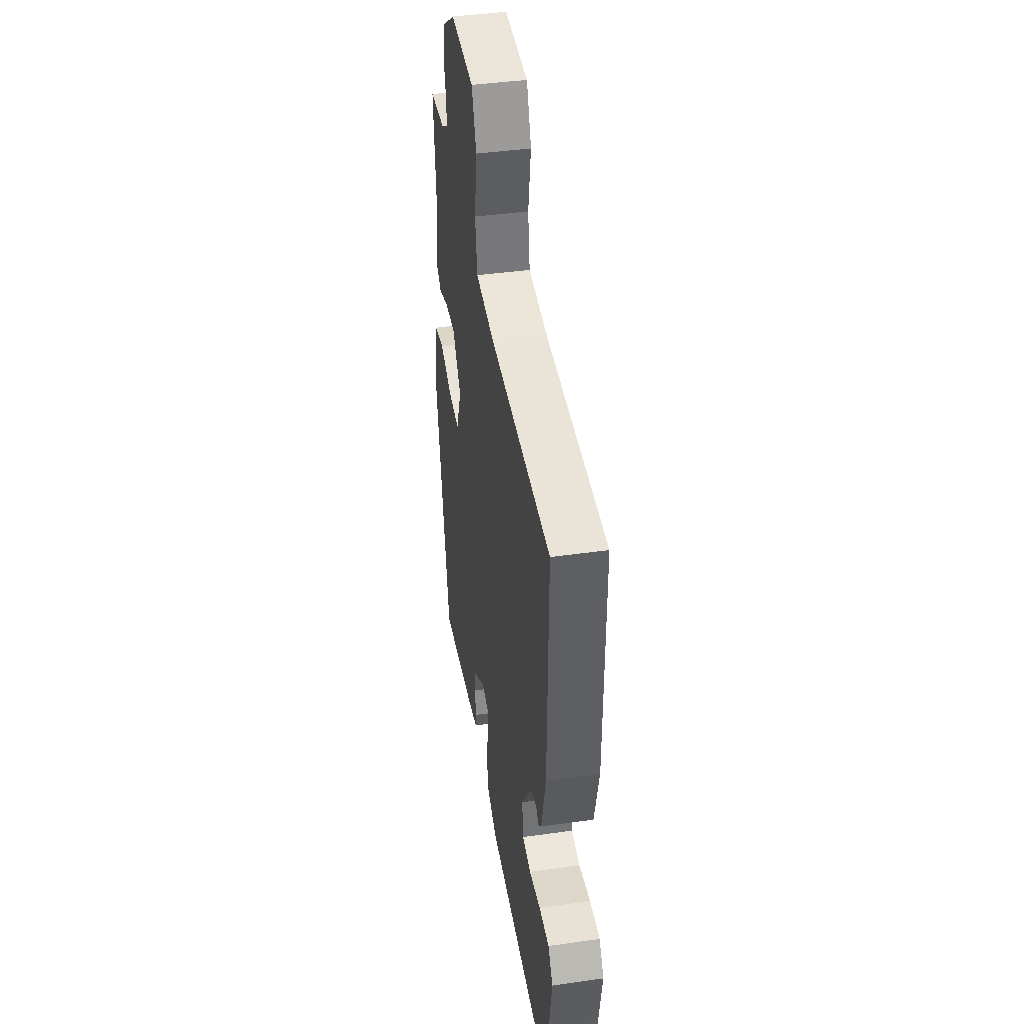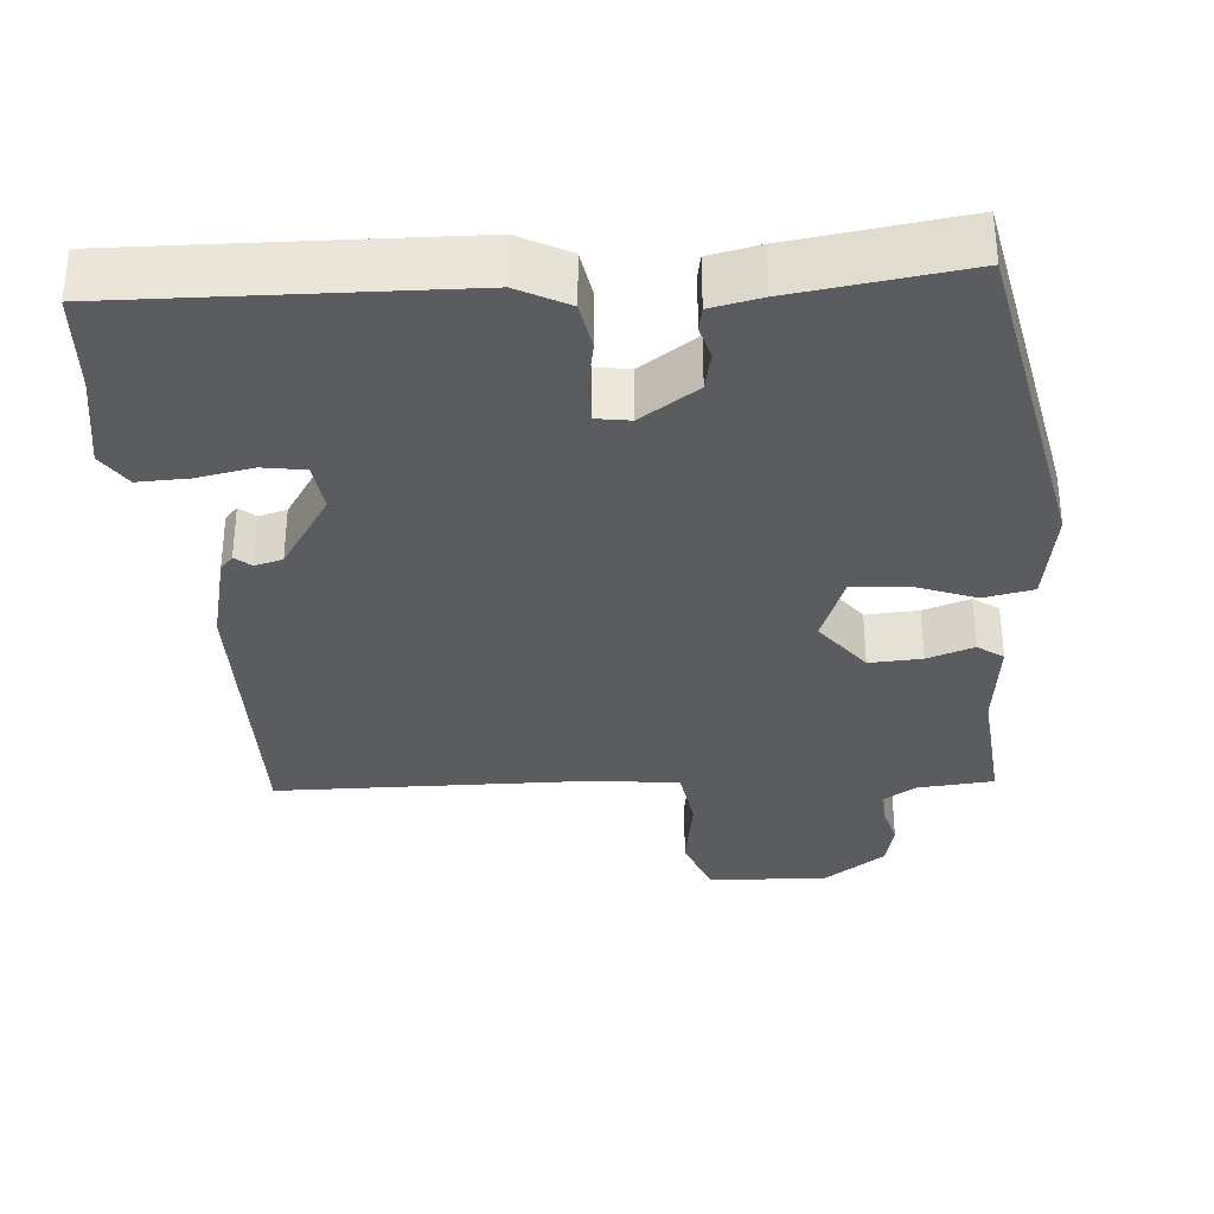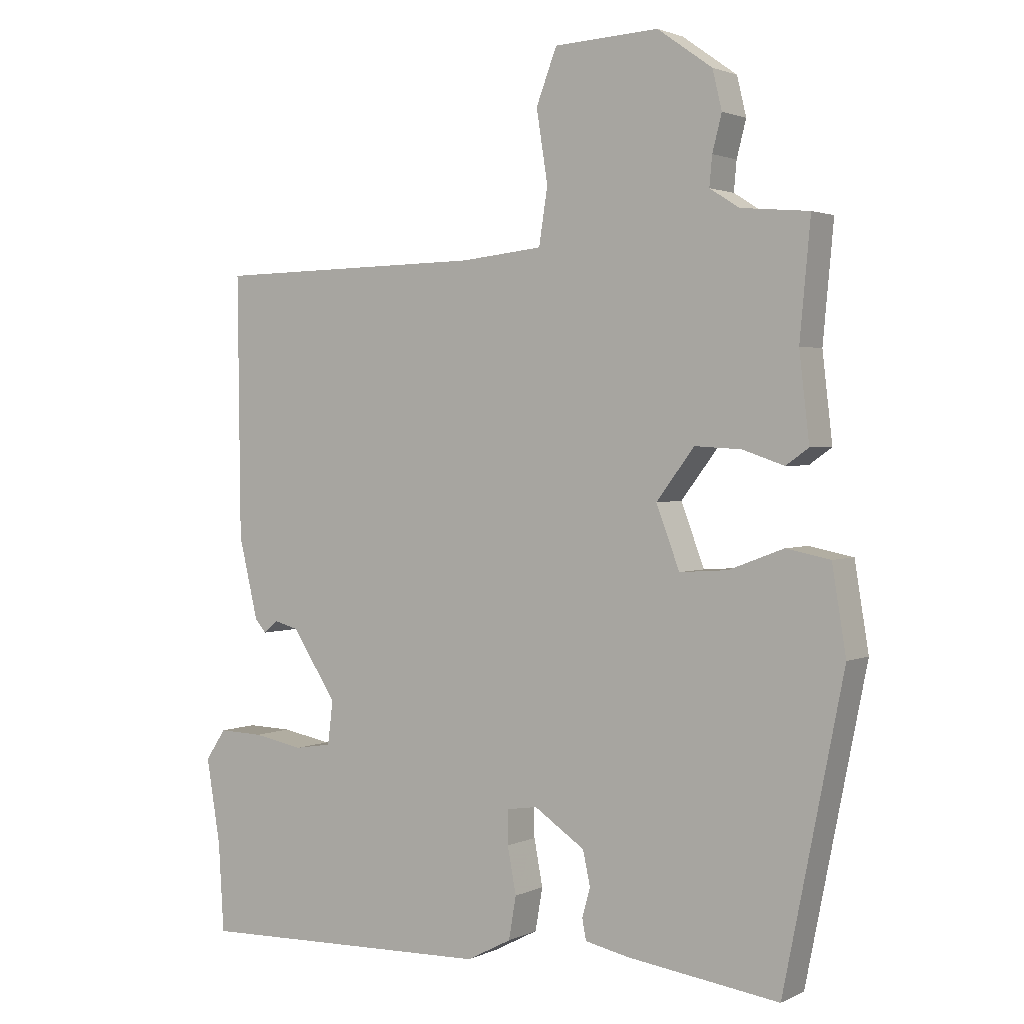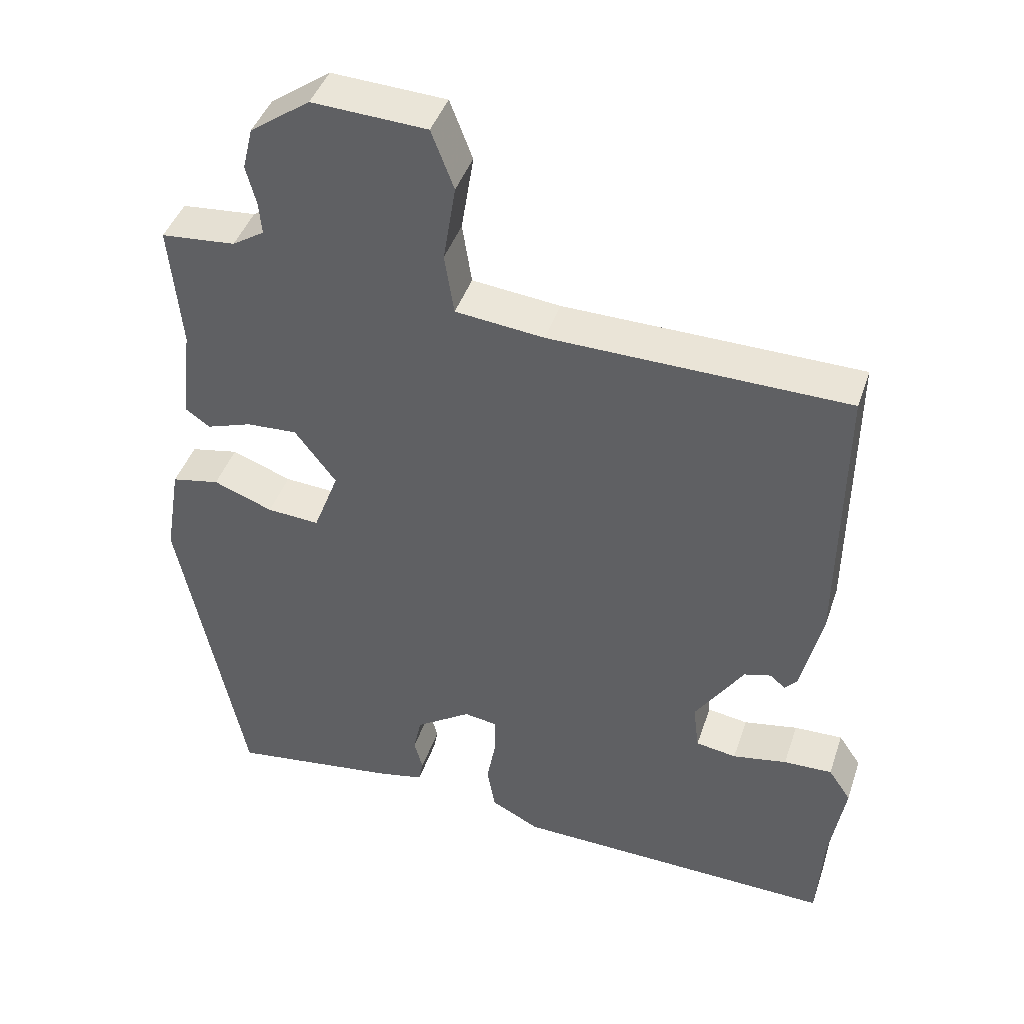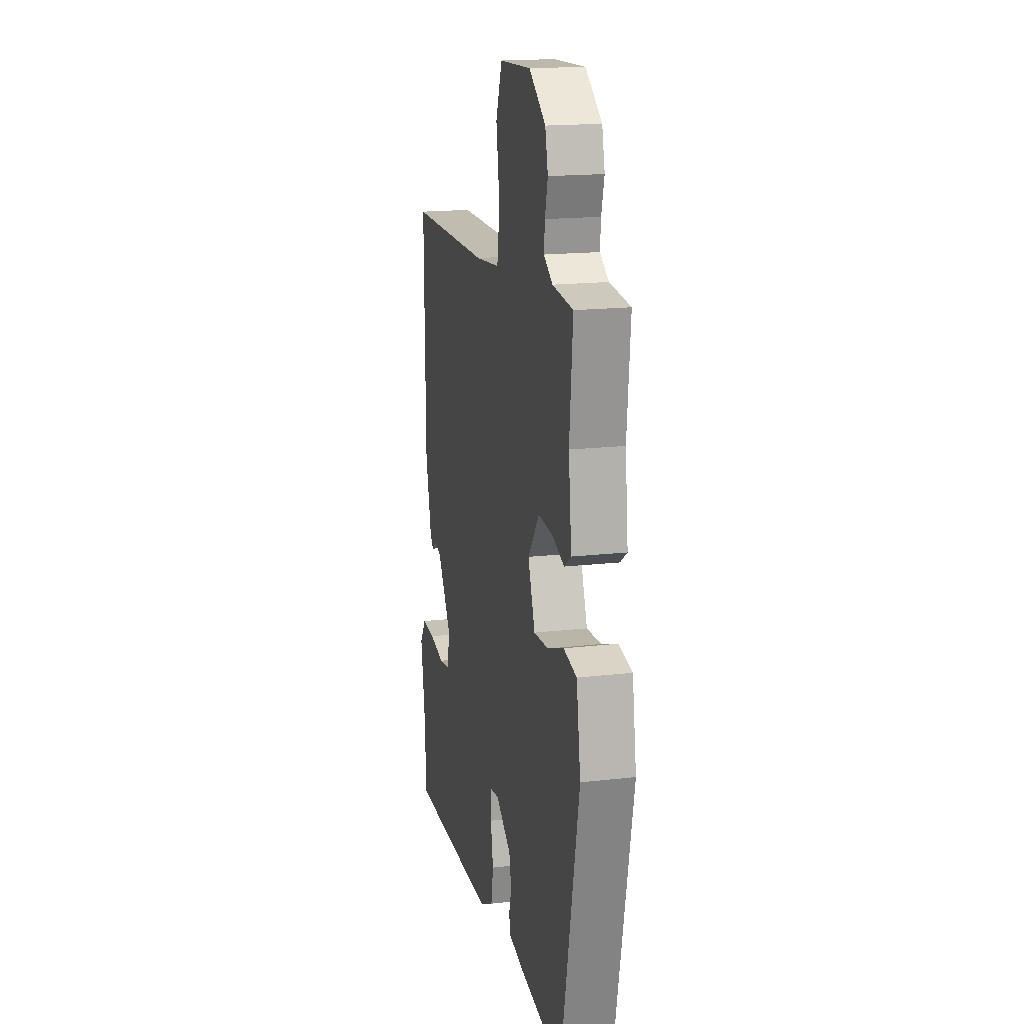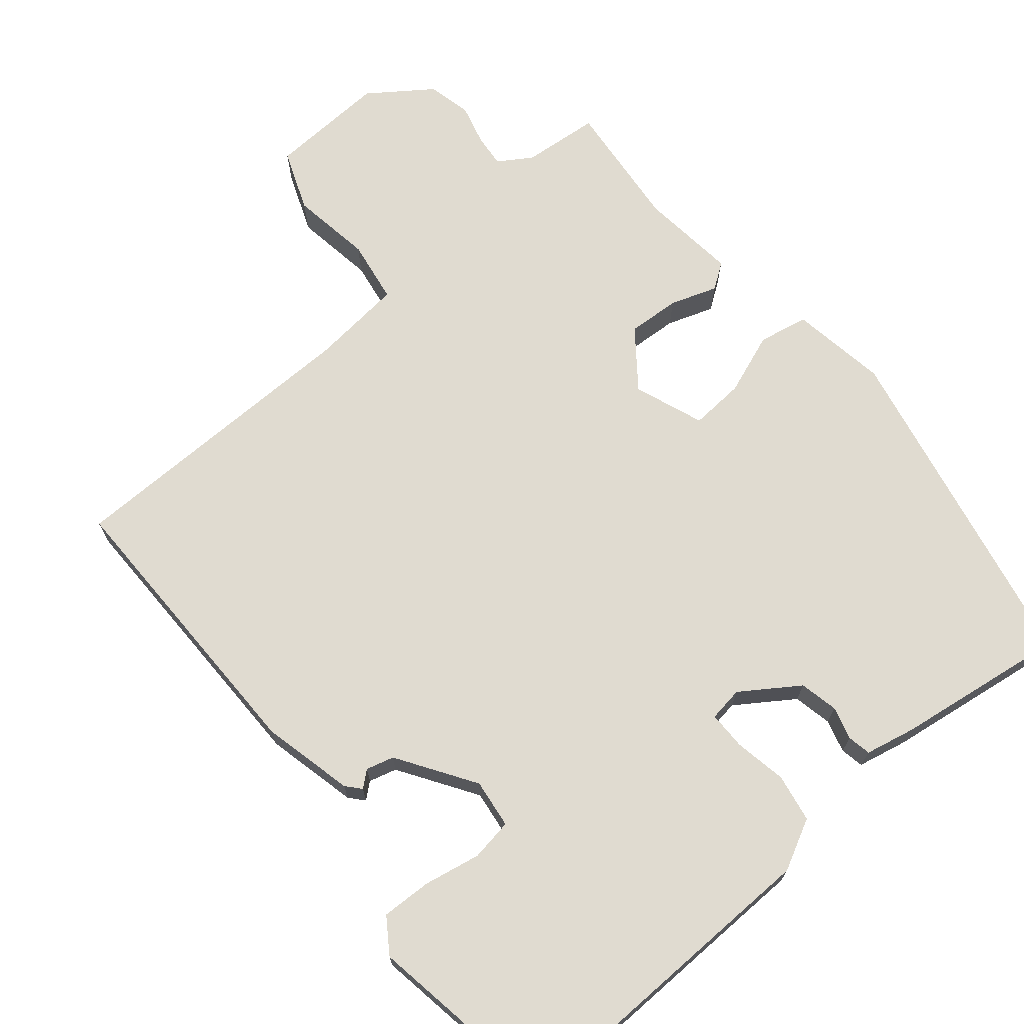
<metadata>
{"format":"obj","ext":"obj","renderer":"f3d","projection":"perspective","resolution":1024,"background":"white","views":[{"elev":41.8,"azim":80.3,"up":"+Z"},{"elev":-33.7,"azim":-175.5,"up":"+Y"},{"elev":2.1,"azim":-147.4,"up":"+Z"},{"elev":42.9,"azim":18.1,"up":"+Z"},{"elev":17.6,"azim":-102.8,"up":"+Z"},{"elev":70.0,"azim":140.4,"up":"+Y"}]}
</metadata>
<code>
v -0.472 0.07 0.538
v -0.37 0.07 0.547
v -0.326 0.07 0.575
v -0.33 0.07 0.619
v -0.344 0.07 0.673
v -0.33 0.07 0.731
v -0.248 0.07 0.789
v -0.091 0.07 0.781
v -0.06 0.07 0.7
v -0.077 0.07 0.593
v -0.064 0.07 0.509
v 0.058 0.07 0.496
v 0.467 0.07 0.489
v 0.463 0.07 0.098
v 0.434 0.07 -0.024
v 0.417 0.07 -0.043
v 0.396 0.07 -0.025
v 0.359 0.07 -0.035
v 0.292 0.07 -0.137
v 0.3 0.07 -0.202
v 0.356 0.07 -0.211
v 0.431 0.07 -0.197
v 0.498 0.07 -0.195
v 0.529 0.07 -0.241
v 0.508 0.07 -0.368
v 0.5 0.07 -0.501
v 0.052 0.07 -0.488
v -0.015 0.07 -0.453
v -0.026 0.07 -0.389
v -0.013 0.07 -0.32
v -0.013 0.07 -0.269
v -0.059 0.07 -0.262
v -0.135 0.07 -0.313
v -0.146 0.07 -0.364
v -0.134 0.07 -0.408
v -0.14 0.07 -0.439
v -0.207 0.07 -0.453
v -0.434 0.07 -0.484
v -0.524 0.07 -0.034
v -0.503 0.07 0.094
v -0.437 0.07 0.107
v -0.355 0.07 0.076
v -0.283 0.07 0.071
v -0.248 0.07 0.163
v -0.305 0.07 0.238
v -0.375 0.07 0.234
v -0.437 0.07 0.213
v -0.471 0.07 0.237
v -0.456 0.07 0.366
v -0.472 0 0.538
v -0.37 0 0.547
v -0.326 0 0.575
v -0.33 0 0.619
v -0.344 0 0.673
v -0.33 0 0.731
v -0.248 0 0.789
v -0.091 0 0.781
v -0.06 0 0.7
v -0.077 0 0.593
v -0.064 0 0.509
v 0.058 0 0.496
v 0.467 0 0.489
v 0.463 0 0.098
v 0.434 0 -0.024
v 0.417 0 -0.043
v 0.396 0 -0.025
v 0.359 0 -0.035
v 0.292 0 -0.137
v 0.3 0 -0.202
v 0.356 0 -0.211
v 0.431 0 -0.197
v 0.498 0 -0.195
v 0.529 0 -0.241
v 0.508 0 -0.368
v 0.5 0 -0.501
v 0.052 0 -0.488
v -0.015 0 -0.453
v -0.026 0 -0.389
v -0.013 0 -0.32
v -0.013 0 -0.269
v -0.059 0 -0.262
v -0.135 0 -0.313
v -0.146 0 -0.364
v -0.134 0 -0.408
v -0.14 0 -0.439
v -0.207 0 -0.453
v -0.434 0 -0.484
v -0.524 0 -0.034
v -0.503 0 0.094
v -0.437 0 0.107
v -0.355 0 0.076
v -0.283 0 0.071
v -0.248 0 0.163
v -0.305 0 0.238
v -0.375 0 0.234
v -0.437 0 0.213
v -0.471 0 0.237
v -0.456 0 0.366
f 46 47 48 49
f 49 1 2
f 46 49 2
f 45 46 2
f 44 45 2 3
f 40 41 42
f 39 40 42
f 38 39 42
f 37 38 42
f 36 37 42
f 35 36 42
f 34 35 42
f 33 34 42 43
f 32 33 43 44
f 28 29 30
f 27 28 30
f 26 27 30
f 25 26 30
f 24 25 30
f 23 24 30
f 22 23 30
f 21 22 30
f 20 21 30 31
f 44 3 4
f 32 44 4
f 31 32 4
f 20 31 4
f 19 20 4
f 15 16 17
f 14 15 17
f 13 14 17
f 12 13 17
f 11 12 17 18
f 8 9 10
f 7 8 10
f 6 7 10
f 5 6 10
f 4 5 10
f 4 10 11
f 4 11 18 19
f 98 97 96 95
f 51 50 98
f 51 98 95
f 51 95 94
f 52 51 94 93
f 91 90 89
f 91 89 88
f 91 88 87
f 91 87 86
f 91 86 85
f 91 85 84
f 91 84 83
f 92 91 83 82
f 93 92 82 81
f 79 78 77
f 79 77 76
f 79 76 75
f 79 75 74
f 79 74 73
f 79 73 72
f 79 72 71
f 79 71 70
f 80 79 70 69
f 53 52 93
f 53 93 81
f 53 81 80
f 53 80 69
f 53 69 68
f 66 65 64
f 66 64 63
f 66 63 62
f 66 62 61
f 67 66 61 60
f 59 58 57
f 59 57 56
f 59 56 55
f 59 55 54
f 59 54 53
f 60 59 53
f 68 67 60 53
f 1 50 51 2
f 2 51 52 3
f 3 52 53 4
f 4 53 54 5
f 5 54 55 6
f 6 55 56 7
f 7 56 57 8
f 8 57 58 9
f 9 58 59 10
f 10 59 60 11
f 11 60 61 12
f 12 61 62 13
f 13 62 63 14
f 14 63 64 15
f 15 64 65 16
f 16 65 66 17
f 17 66 67 18
f 18 67 68 19
f 19 68 69 20
f 20 69 70 21
f 21 70 71 22
f 22 71 72 23
f 23 72 73 24
f 24 73 74 25
f 25 74 75 26
f 26 75 76 27
f 27 76 77 28
f 28 77 78 29
f 29 78 79 30
f 30 79 80 31
f 31 80 81 32
f 32 81 82 33
f 33 82 83 34
f 34 83 84 35
f 35 84 85 36
f 36 85 86 37
f 37 86 87 38
f 38 87 88 39
f 39 88 89 40
f 40 89 90 41
f 41 90 91 42
f 42 91 92 43
f 43 92 93 44
f 44 93 94 45
f 45 94 95 46
f 46 95 96 47
f 47 96 97 48
f 48 97 98 49
f 49 98 50 1

</code>
